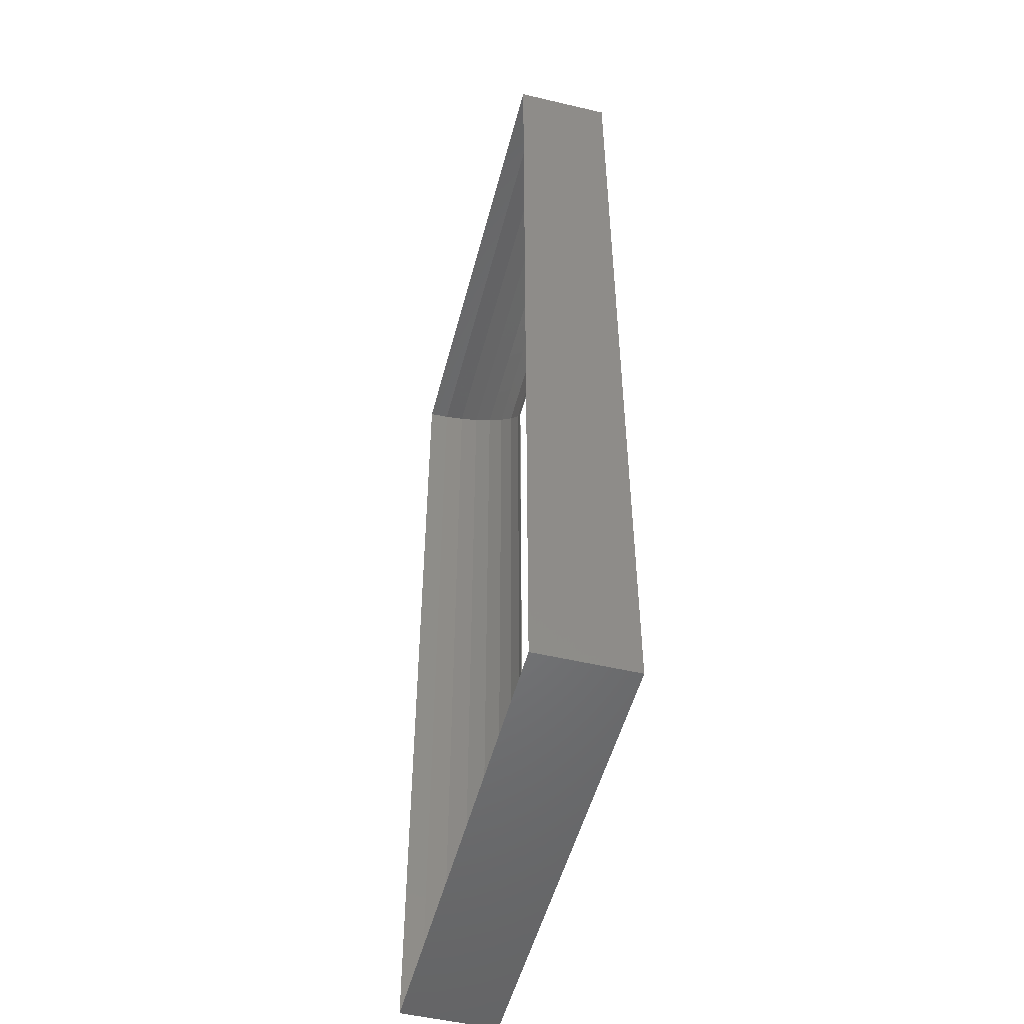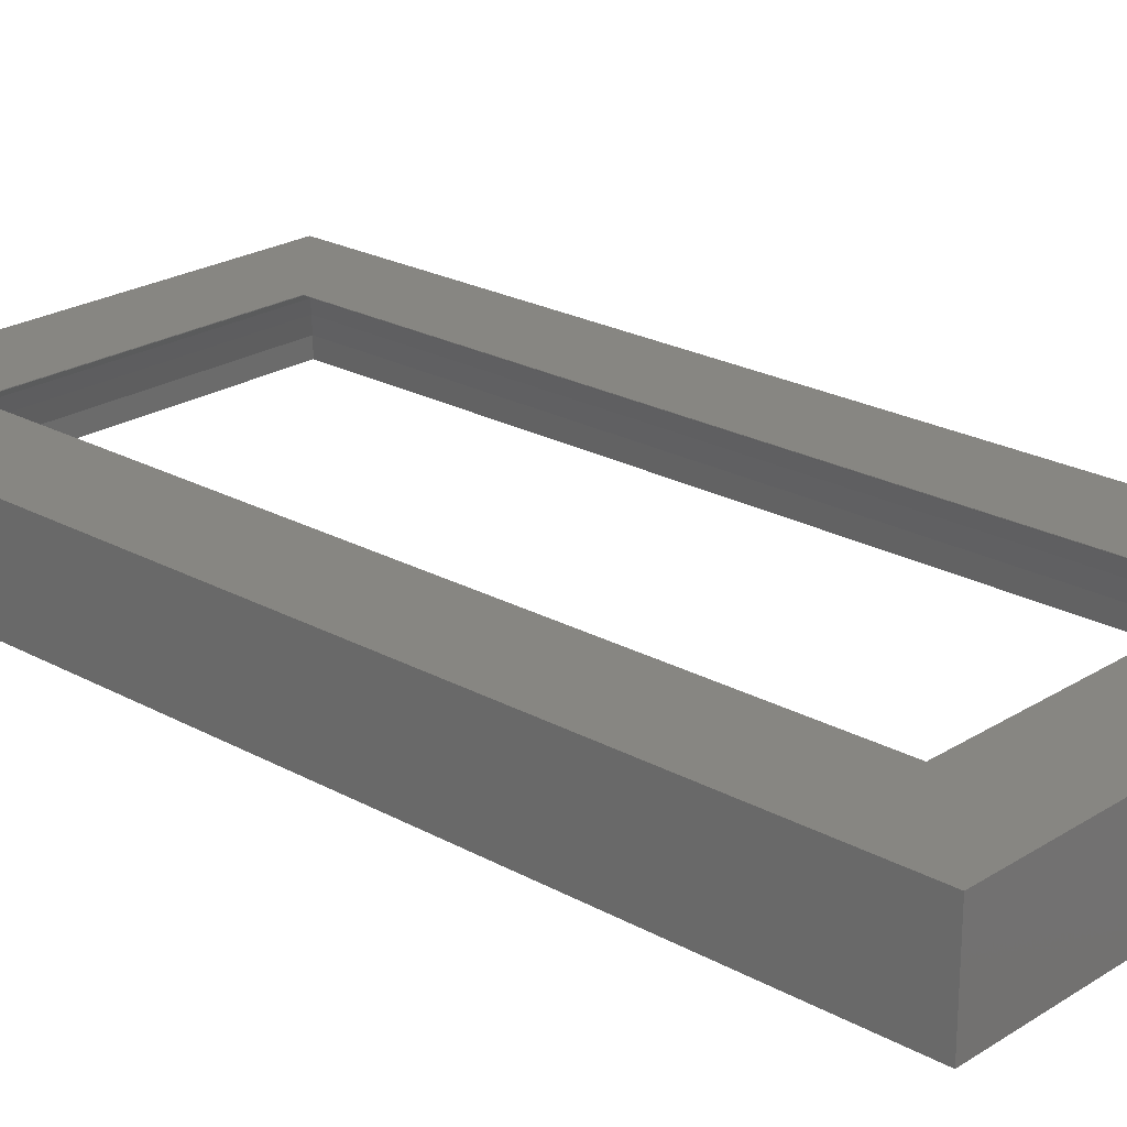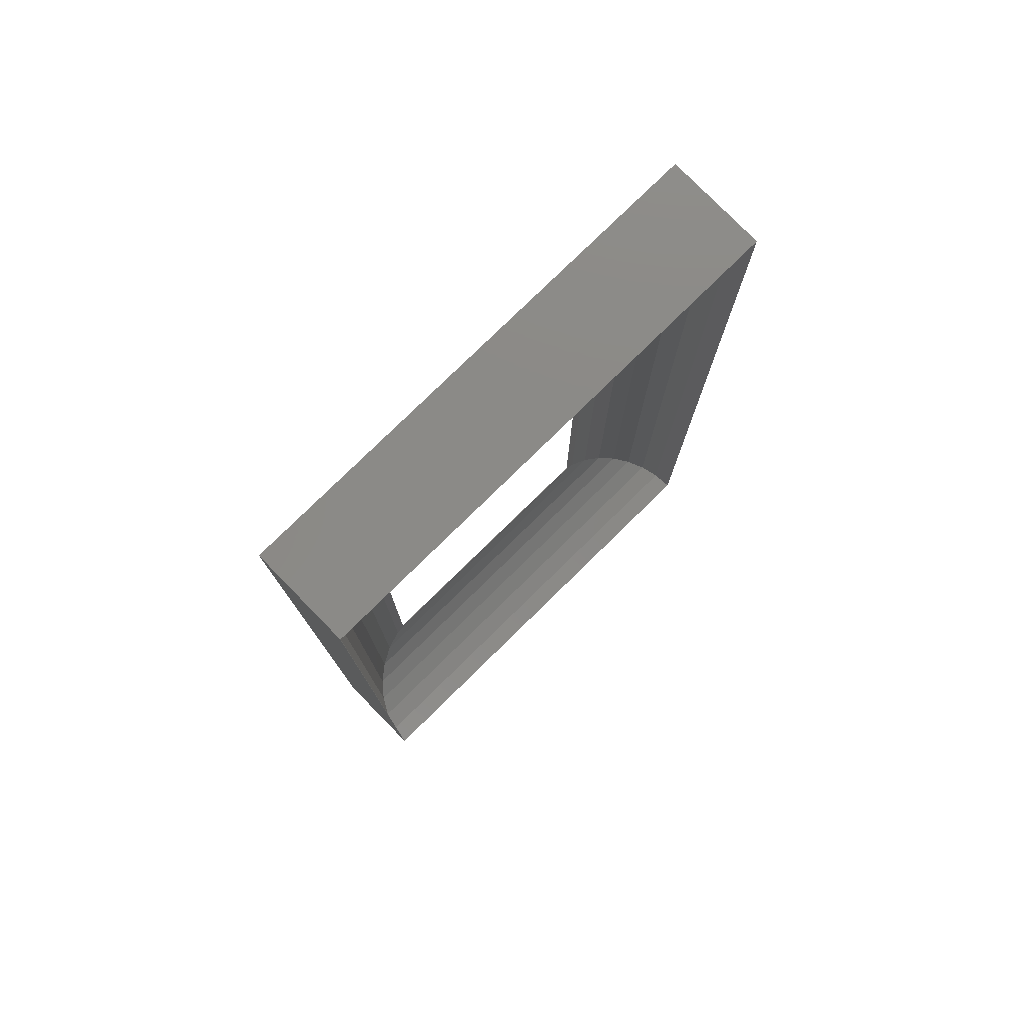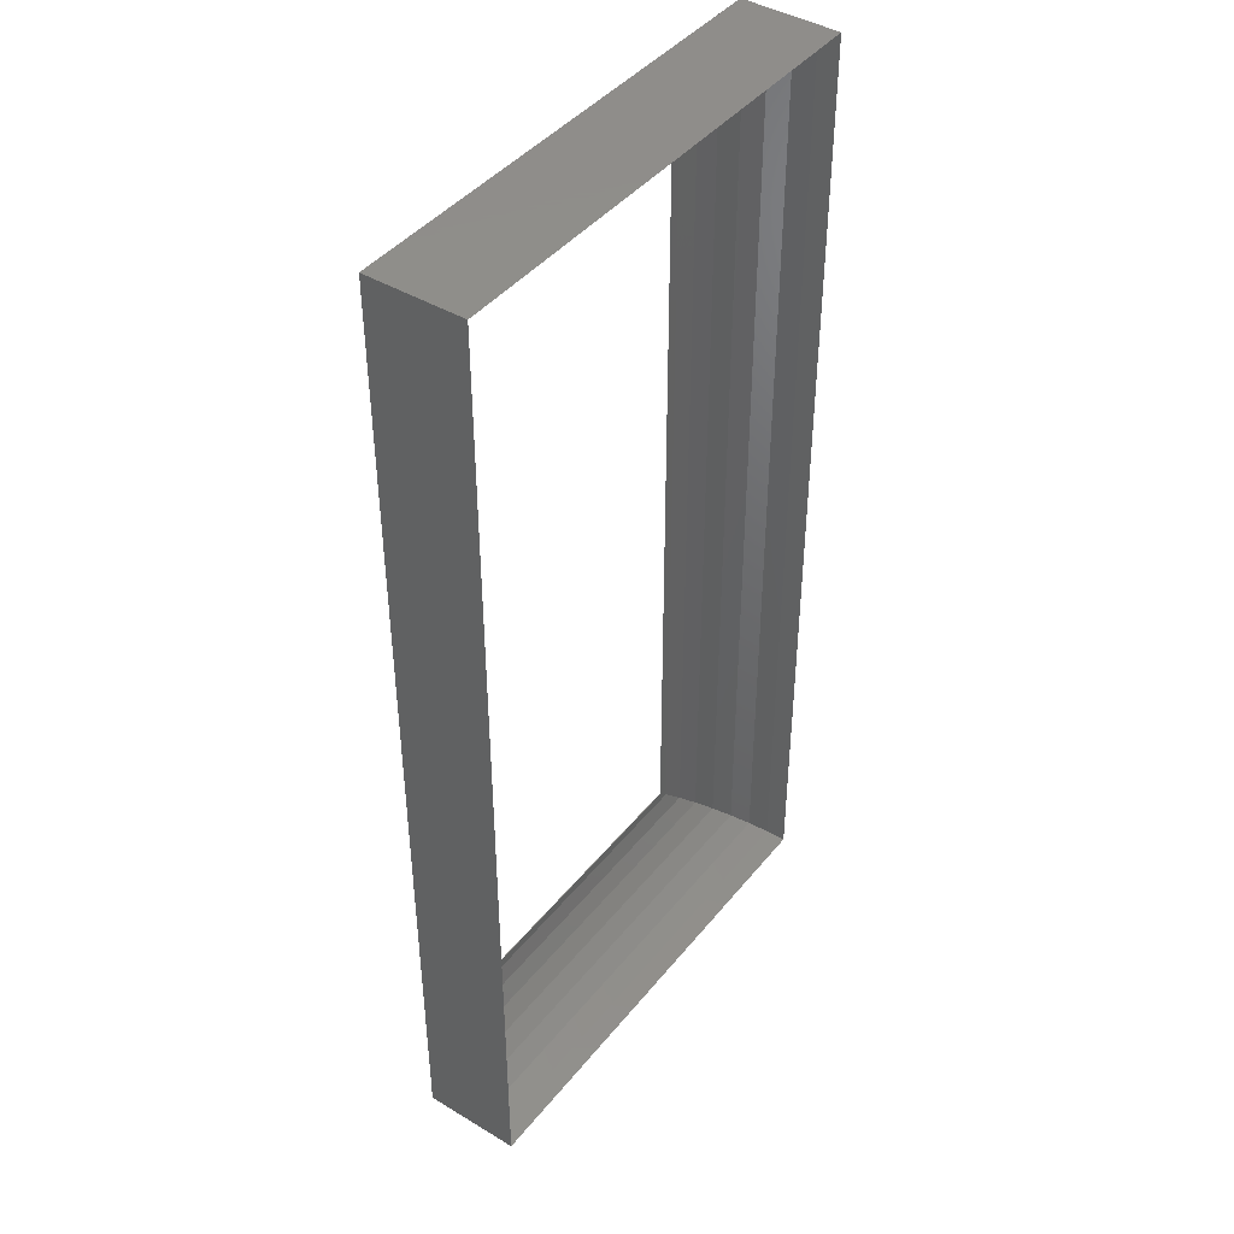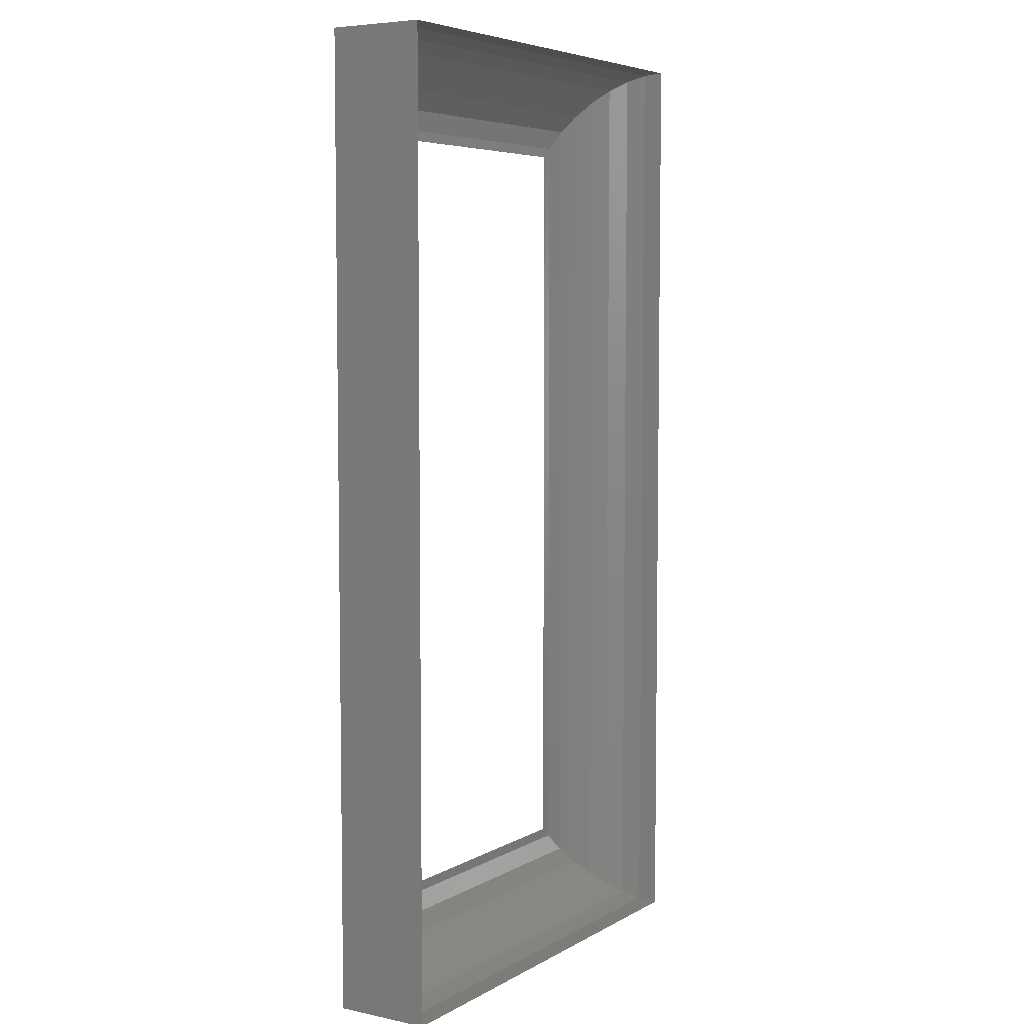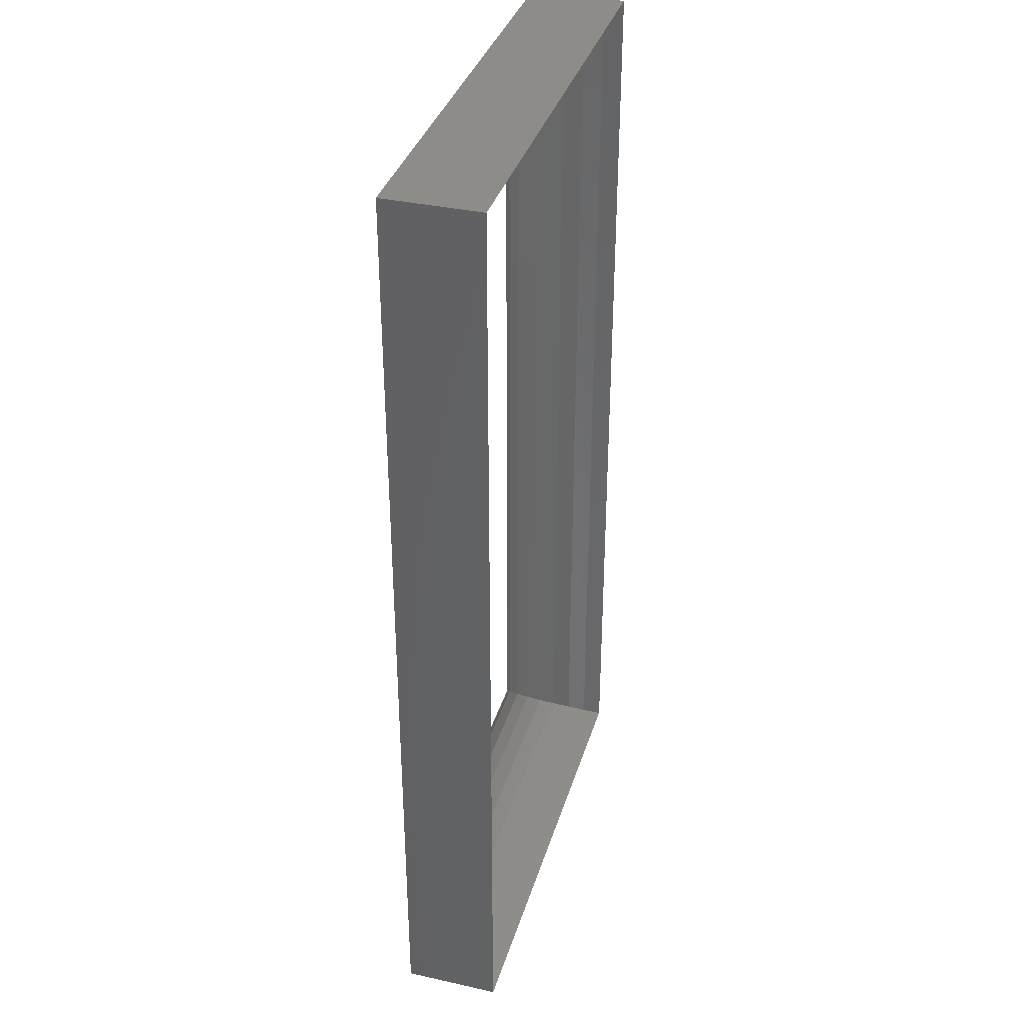
<metadata>
{"format":"stl","ext":"stl","renderer":"f3d","projection":"perspective","resolution":1024,"background":"white","views":[{"elev":-51.1,"azim":-104.4,"up":"+Y"},{"elev":23.0,"azim":-46.9,"up":"+Z"},{"elev":78.5,"azim":135.6,"up":"+Y"},{"elev":42.8,"azim":125.6,"up":"+Y"},{"elev":5.8,"azim":122.2,"up":"+Y"},{"elev":36.0,"azim":106.2,"up":"+Y"}]}
</metadata>
<code>
# stl→obj: 44 verts, 88 faces
v 25 50 -10
v -25 50 0
v 25 50 0
v -25 50 -10
v -25 -50 -10
v 25 -50 0
v -25 -50 0
v 25 -50 -10
v 15 40 0
v -15 40 0
v -15 -40 0
v 15 -40 0
v 15 -40 -0.05479
v 15 40 -0.05479
v 16.05 -41.05 -0.05479
v 16.05 41.05 -0.05479
v -15 -40 -0.05479
v -16.05 -41.05 -0.05479
v -15 40 -0.05479
v -16.05 41.05 -0.05479
v 18.09 43.09 -0.4894
v 18.09 -43.09 -0.4894
v 20 45 -1.34
v 20 -45 -1.34
v 21.69 46.69 -2.569
v 21.69 -46.69 -2.569
v 23.09 48.09 -4.122
v 23.09 -48.09 -4.122
v 24.14 49.14 -5.933
v 24.14 -49.14 -5.933
v 24.78 49.78 -7.921
v 24.78 -49.78 -7.921
v -18.09 -43.09 -0.4894
v -18.09 43.09 -0.4894
v -20 -45 -1.34
v -20 45 -1.34
v -21.69 -46.69 -2.569
v -21.69 46.69 -2.569
v -23.09 48.09 -4.122
v -23.09 -48.09 -4.122
v -24.14 49.14 -5.933
v -24.14 -49.14 -5.933
v -24.78 49.78 -7.921
v -24.78 -49.78 -7.921
f 1 2 3
f 2 1 4
f 5 6 7
f 6 5 8
f 3 9 6
f 3 10 9
f 10 2 11
f 2 10 3
f 12 6 9
f 11 6 12
f 11 7 6
f 7 11 2
f 13 9 14
f 9 13 12
f 15 13 16
f 15 17 13
f 17 18 19
f 18 17 15
f 14 16 13
f 19 16 14
f 19 20 16
f 20 19 18
f 15 21 22
f 21 15 16
f 22 23 24
f 23 22 21
f 24 25 26
f 25 24 23
f 27 26 25
f 26 27 28
f 29 28 27
f 28 29 30
f 31 30 29
f 30 31 32
f 1 32 31
f 32 1 8
f 6 1 3
f 1 6 8
f 11 19 10
f 19 11 17
f 33 20 18
f 20 33 34
f 35 34 33
f 34 35 36
f 37 36 35
f 36 37 38
f 37 39 38
f 39 37 40
f 40 41 39
f 41 40 42
f 42 43 41
f 43 42 44
f 44 4 43
f 4 44 5
f 5 2 4
f 2 5 7
f 19 9 10
f 9 19 14
f 20 21 16
f 21 20 34
f 34 23 21
f 23 34 36
f 36 25 23
f 25 36 38
f 39 25 38
f 25 39 27
f 41 27 39
f 27 41 29
f 43 29 41
f 29 43 31
f 4 31 43
f 31 4 1
f 13 11 12
f 11 13 17
f 22 18 15
f 18 22 33
f 24 33 22
f 33 24 35
f 26 35 24
f 35 26 37
f 28 37 26
f 37 28 40
f 30 40 28
f 40 30 42
f 32 42 30
f 42 32 44
f 8 44 32
f 44 8 5

</code>
